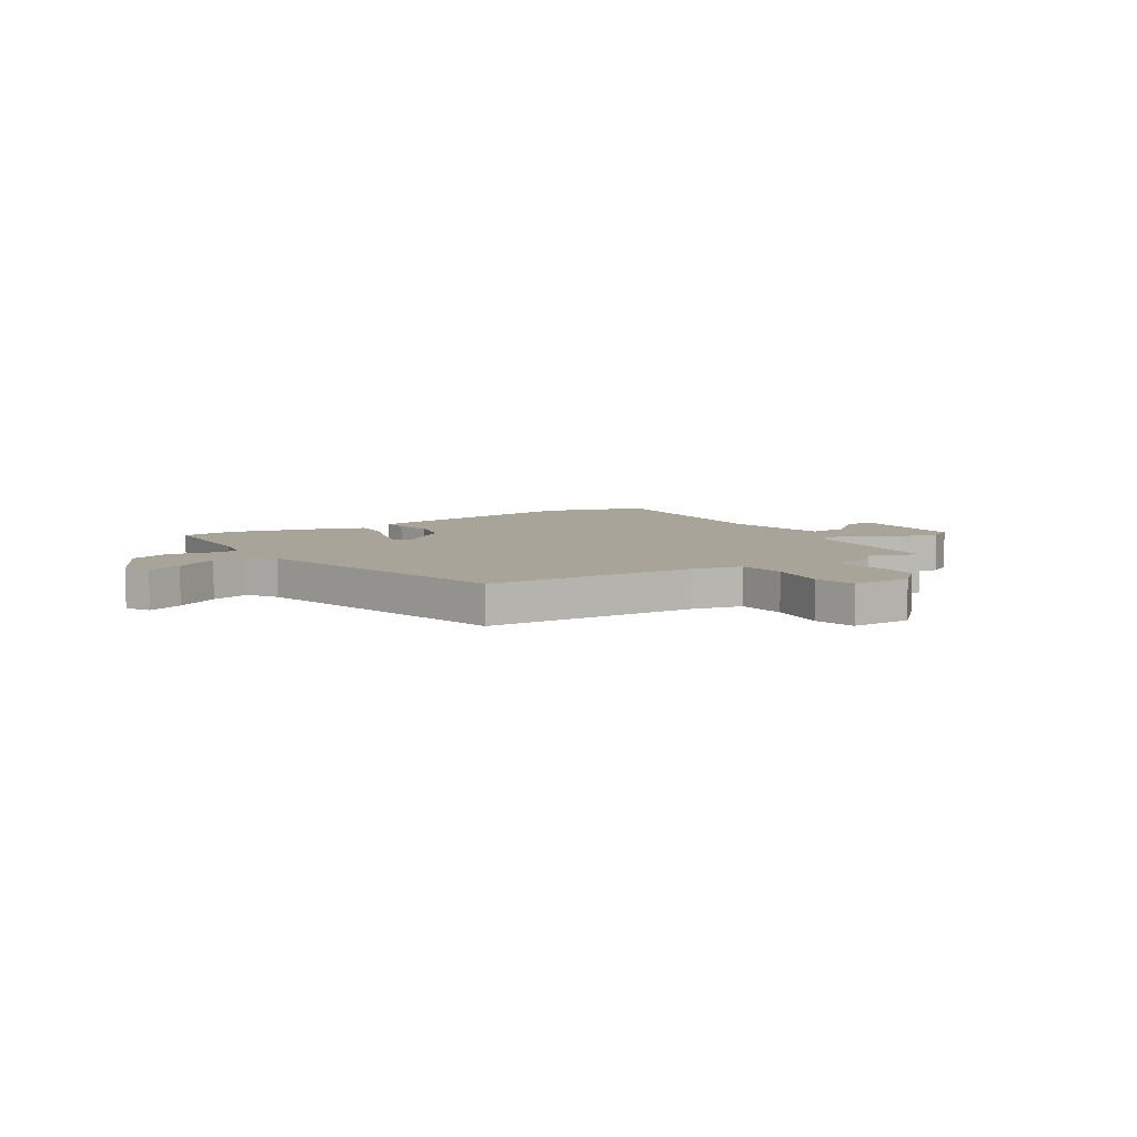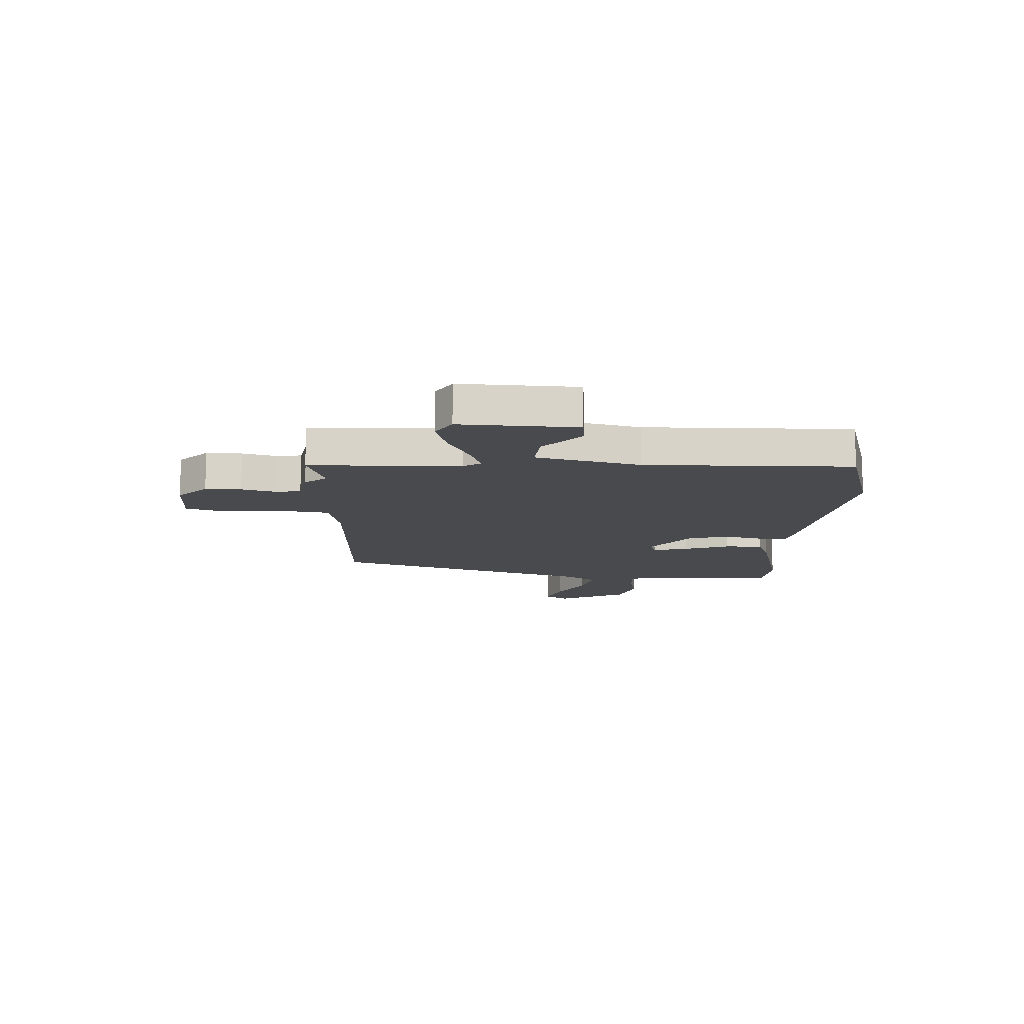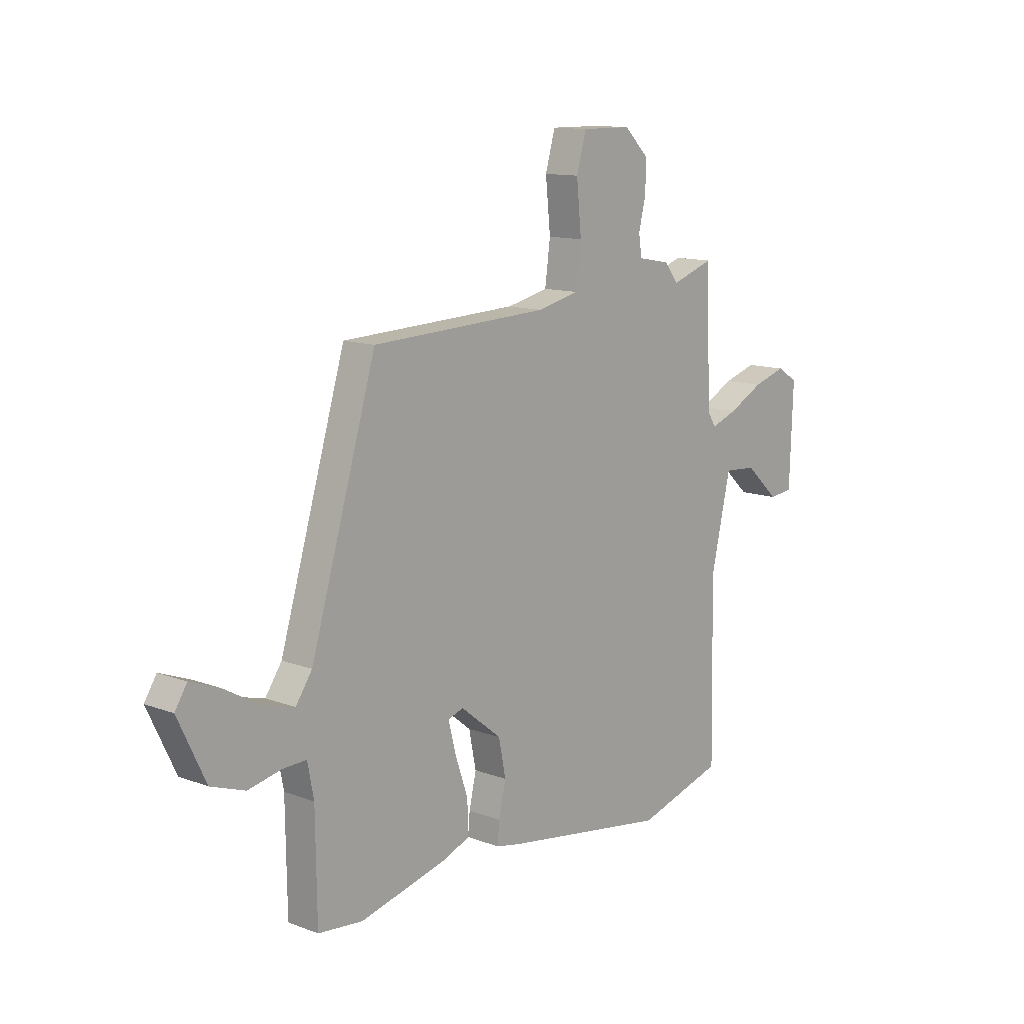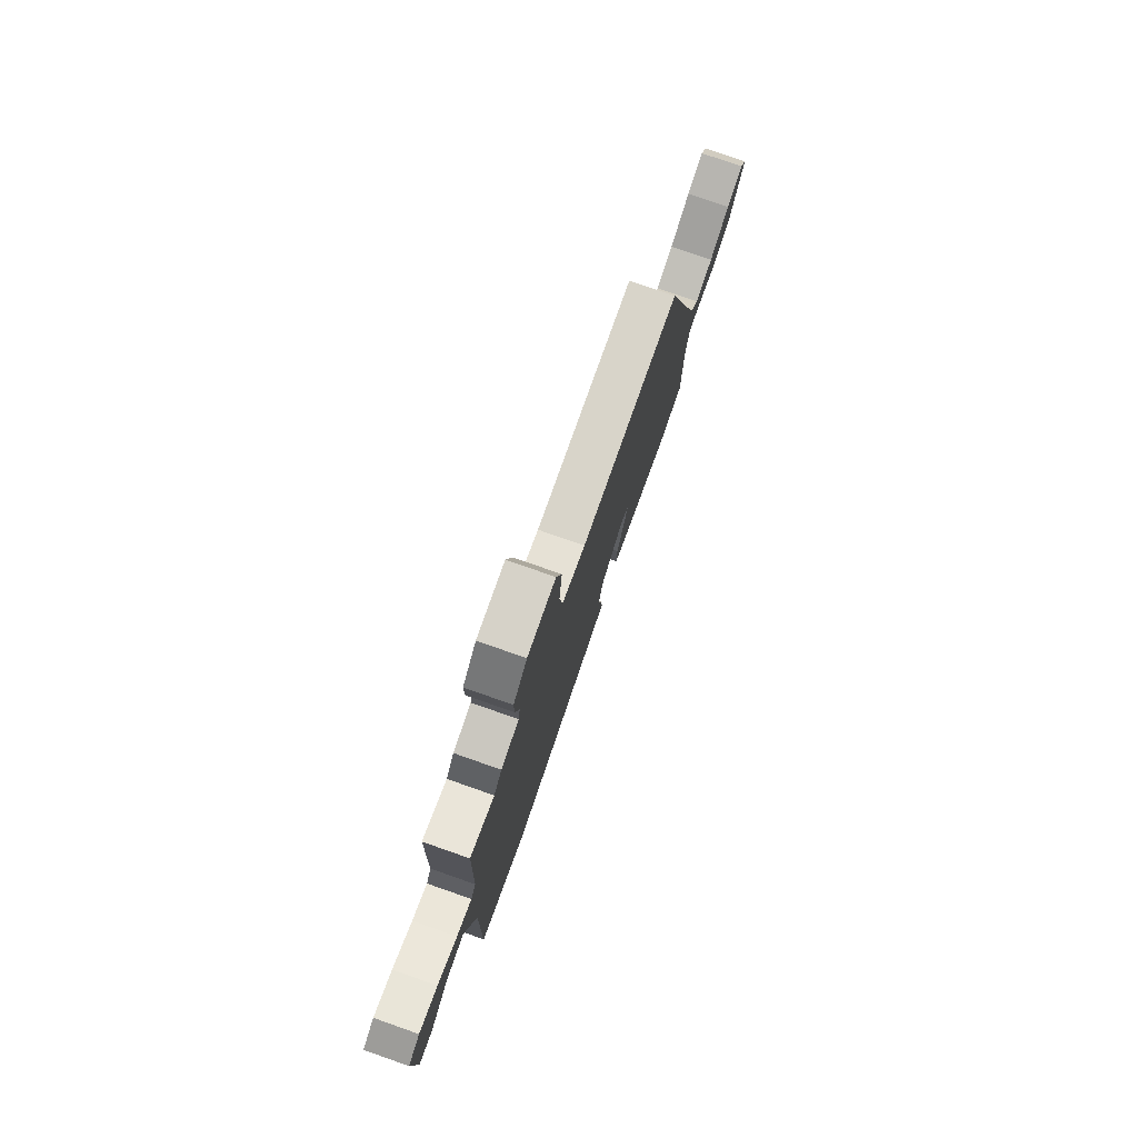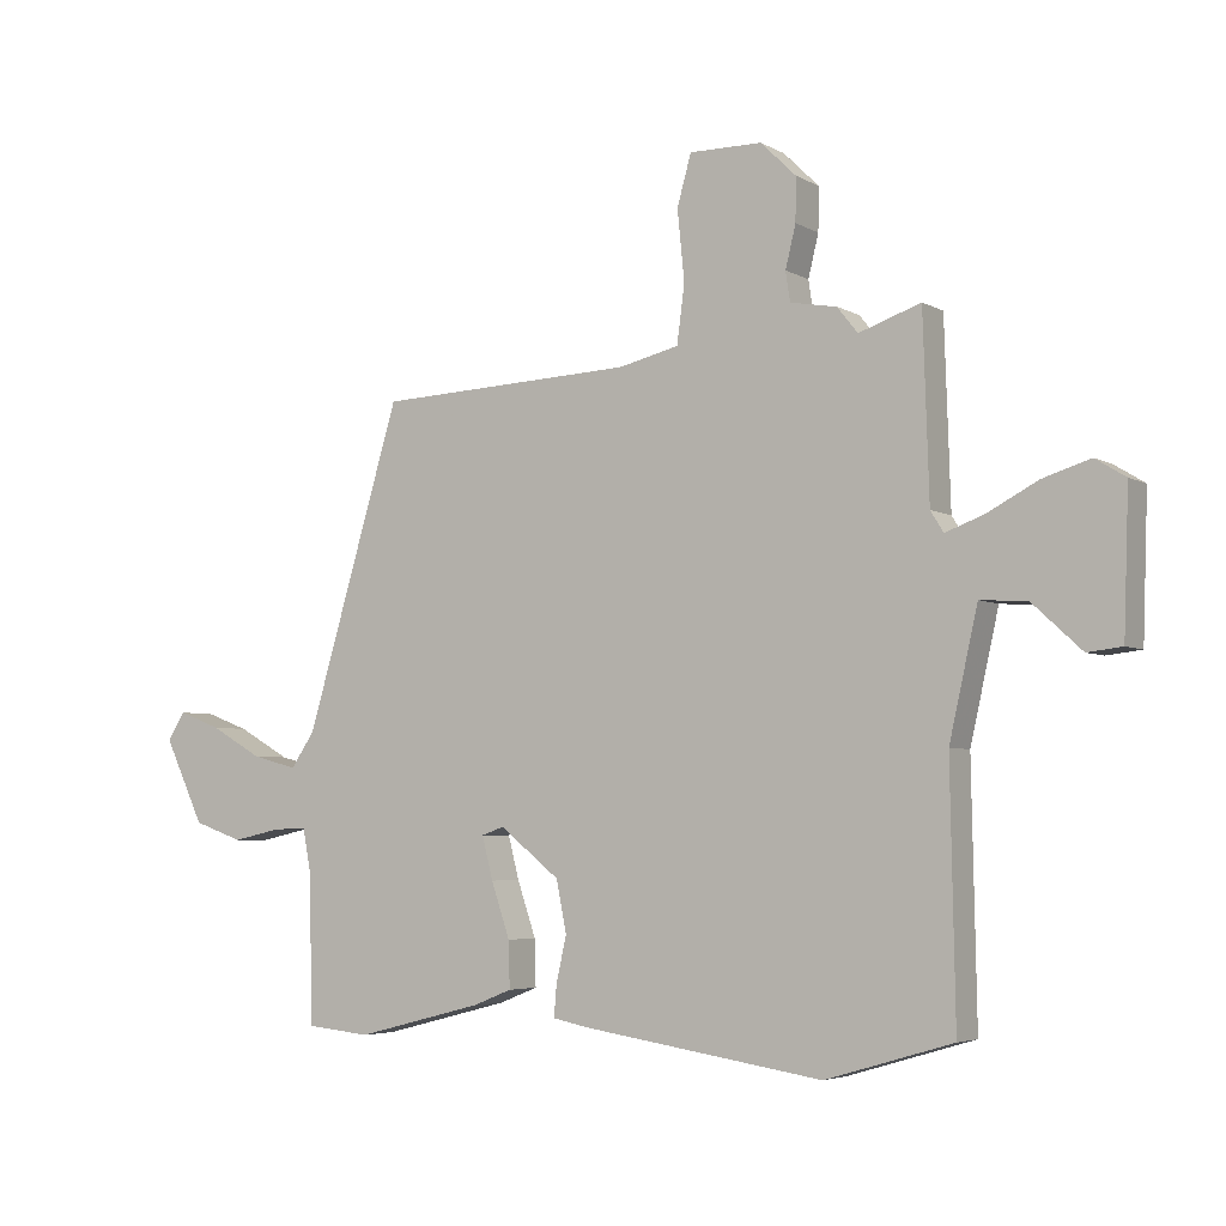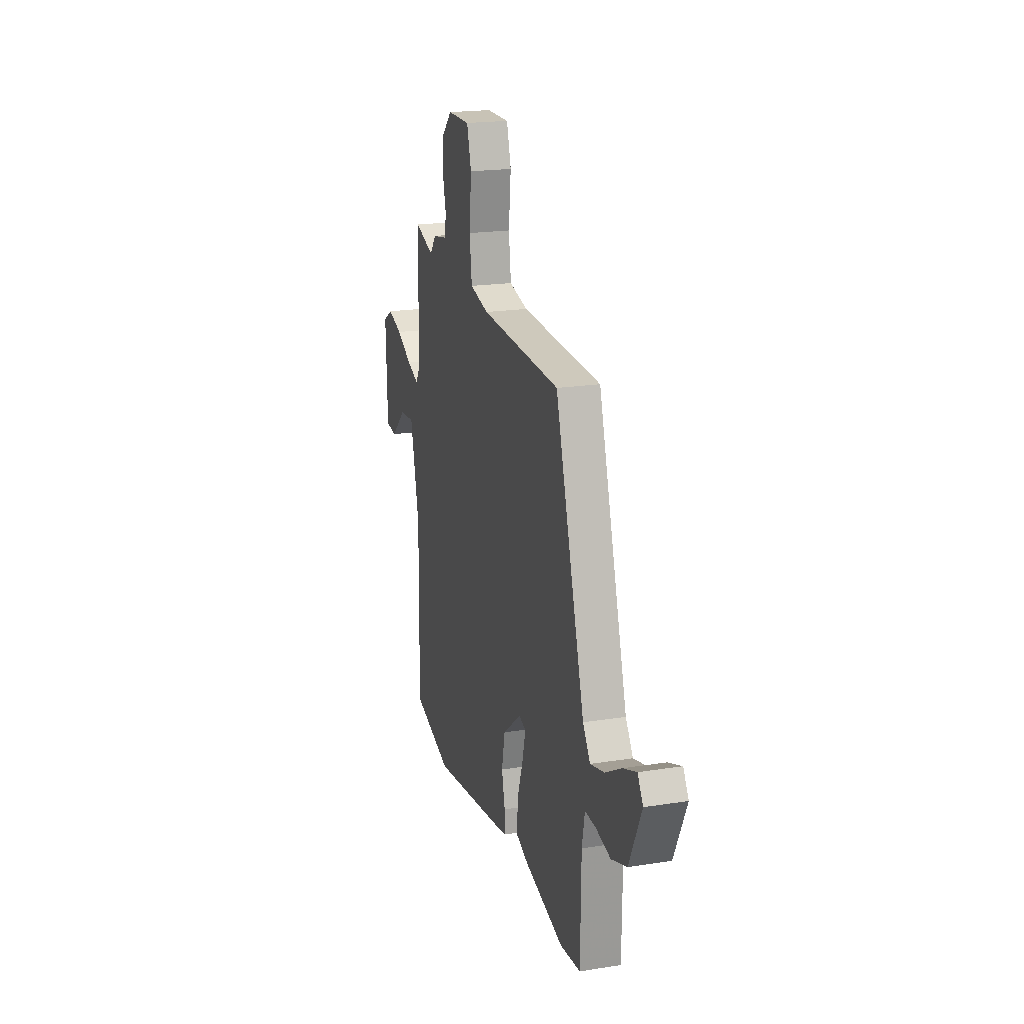
<metadata>
{"format":"obj","ext":"obj","renderer":"f3d","projection":"perspective","resolution":1024,"background":"white","views":[{"elev":7.2,"azim":-31.7,"up":"+Y"},{"elev":-12.9,"azim":87.1,"up":"+Y"},{"elev":12.3,"azim":-48.6,"up":"+Z"},{"elev":77.6,"azim":109.3,"up":"+Z"},{"elev":-4.7,"azim":31.1,"up":"+Z"},{"elev":20.0,"azim":-106.2,"up":"+Z"}]}
</metadata>
<code>
v 0.419 0.07 0.472
v 0.515 0.07 0.505
v 0.524 0.07 0.222
v 0.544 0.07 0.19
v 0.604 0.07 0.212
v 0.682 0.07 0.253
v 0.756 0.07 0.276
v 0.803 0.07 0.247
v 0.795 0.07 0.029
v 0.741 0.07 0.023
v 0.665 0.07 0.093
v 0.592 0.07 0.098
v 0.548 0.07 -0.097
v 0.555 0.07 -0.484
v 0.358 0.07 -0.542
v -0.018 0.07 -0.484
v -0.071 0.07 -0.473
v -0.067 0.07 -0.425
v -0.051 0.07 -0.354
v -0.067 0.07 -0.274
v -0.16 0.07 -0.2
v -0.195 0.07 -0.212
v -0.178 0.07 -0.278
v -0.149 0.07 -0.363
v -0.147 0.07 -0.435
v -0.208 0.07 -0.459
v -0.405 0.07 -0.509
v -0.506 0.07 -0.499
v -0.509 0.07 -0.274
v -0.523 0.07 -0.201
v -0.577 0.07 -0.203
v -0.651 0.07 -0.219
v -0.728 0.07 -0.192
v -0.79 0.07 -0.062
v -0.763 0.07 -0.019
v -0.697 0.07 -0.044
v -0.616 0.07 -0.09
v -0.545 0.07 -0.109
v -0.508 0.07 -0.055
v -0.36 0.07 0.442
v 0.04 0.07 0.459
v 0.134 0.07 0.481
v 0.146 0.07 0.571
v 0.135 0.07 0.68
v 0.157 0.07 0.758
v 0.27 0.07 0.757
v 0.325 0.07 0.703
v 0.324 0.07 0.636
v 0.308 0.07 0.571
v 0.315 0.07 0.525
v 0.387 0.07 0.512
v 0.419 0 0.472
v 0.515 0 0.505
v 0.524 0 0.222
v 0.544 0 0.19
v 0.604 0 0.212
v 0.682 0 0.253
v 0.756 0 0.276
v 0.803 0 0.247
v 0.795 0 0.029
v 0.741 0 0.023
v 0.665 0 0.093
v 0.592 0 0.098
v 0.548 0 -0.097
v 0.555 0 -0.484
v 0.358 0 -0.542
v -0.018 0 -0.484
v -0.071 0 -0.473
v -0.067 0 -0.425
v -0.051 0 -0.354
v -0.067 0 -0.274
v -0.16 0 -0.2
v -0.195 0 -0.212
v -0.178 0 -0.278
v -0.149 0 -0.363
v -0.147 0 -0.435
v -0.208 0 -0.459
v -0.405 0 -0.509
v -0.506 0 -0.499
v -0.509 0 -0.274
v -0.523 0 -0.201
v -0.577 0 -0.203
v -0.651 0 -0.219
v -0.728 0 -0.192
v -0.79 0 -0.062
v -0.763 0 -0.019
v -0.697 0 -0.044
v -0.616 0 -0.09
v -0.545 0 -0.109
v -0.508 0 -0.055
v -0.36 0 0.442
v 0.04 0 0.459
v 0.134 0 0.481
v 0.146 0 0.571
v 0.135 0 0.68
v 0.157 0 0.758
v 0.27 0 0.757
v 0.325 0 0.703
v 0.324 0 0.636
v 0.308 0 0.571
v 0.315 0 0.525
v 0.387 0 0.512
f 50 51 1
f 47 48 49
f 46 47 49
f 45 46 49
f 44 45 49
f 43 44 49
f 42 43 49 50
f 39 40 41
f 38 39 41 42
f 35 36 37
f 34 35 37
f 33 34 37
f 32 33 37
f 31 32 37
f 30 31 37 38
f 27 28 29
f 26 27 29
f 25 26 29
f 24 25 29
f 23 24 29
f 22 23 29 30
f 42 50 1
f 38 42 1
f 30 38 1
f 22 30 1
f 21 22 1
f 17 18 19
f 16 17 19
f 15 16 19
f 14 15 19
f 13 14 19
f 9 10 11
f 8 9 11
f 7 8 11
f 6 7 11
f 5 6 11
f 4 5 11 12
f 13 19 20
f 12 13 20
f 4 12 20
f 3 4 20
f 3 20 21
f 2 3 21
f 1 2 21
f 52 102 101
f 100 99 98
f 100 98 97
f 100 97 96
f 100 96 95
f 100 95 94
f 101 100 94 93
f 92 91 90
f 93 92 90 89
f 88 87 86
f 88 86 85
f 88 85 84
f 88 84 83
f 88 83 82
f 89 88 82 81
f 80 79 78
f 80 78 77
f 80 77 76
f 80 76 75
f 80 75 74
f 81 80 74 73
f 52 101 93
f 52 93 89
f 52 89 81
f 52 81 73
f 52 73 72
f 70 69 68
f 70 68 67
f 70 67 66
f 70 66 65
f 70 65 64
f 62 61 60
f 62 60 59
f 62 59 58
f 62 58 57
f 62 57 56
f 63 62 56 55
f 71 70 64
f 71 64 63
f 71 63 55
f 71 55 54
f 72 71 54
f 72 54 53
f 72 53 52
f 1 52 53 2
f 2 53 54 3
f 3 54 55 4
f 4 55 56 5
f 5 56 57 6
f 6 57 58 7
f 7 58 59 8
f 8 59 60 9
f 9 60 61 10
f 10 61 62 11
f 11 62 63 12
f 12 63 64 13
f 13 64 65 14
f 14 65 66 15
f 15 66 67 16
f 16 67 68 17
f 17 68 69 18
f 18 69 70 19
f 19 70 71 20
f 20 71 72 21
f 21 72 73 22
f 22 73 74 23
f 23 74 75 24
f 24 75 76 25
f 25 76 77 26
f 26 77 78 27
f 27 78 79 28
f 28 79 80 29
f 29 80 81 30
f 30 81 82 31
f 31 82 83 32
f 32 83 84 33
f 33 84 85 34
f 34 85 86 35
f 35 86 87 36
f 36 87 88 37
f 37 88 89 38
f 38 89 90 39
f 39 90 91 40
f 40 91 92 41
f 41 92 93 42
f 42 93 94 43
f 43 94 95 44
f 44 95 96 45
f 45 96 97 46
f 46 97 98 47
f 47 98 99 48
f 48 99 100 49
f 49 100 101 50
f 50 101 102 51
f 51 102 52 1

</code>
